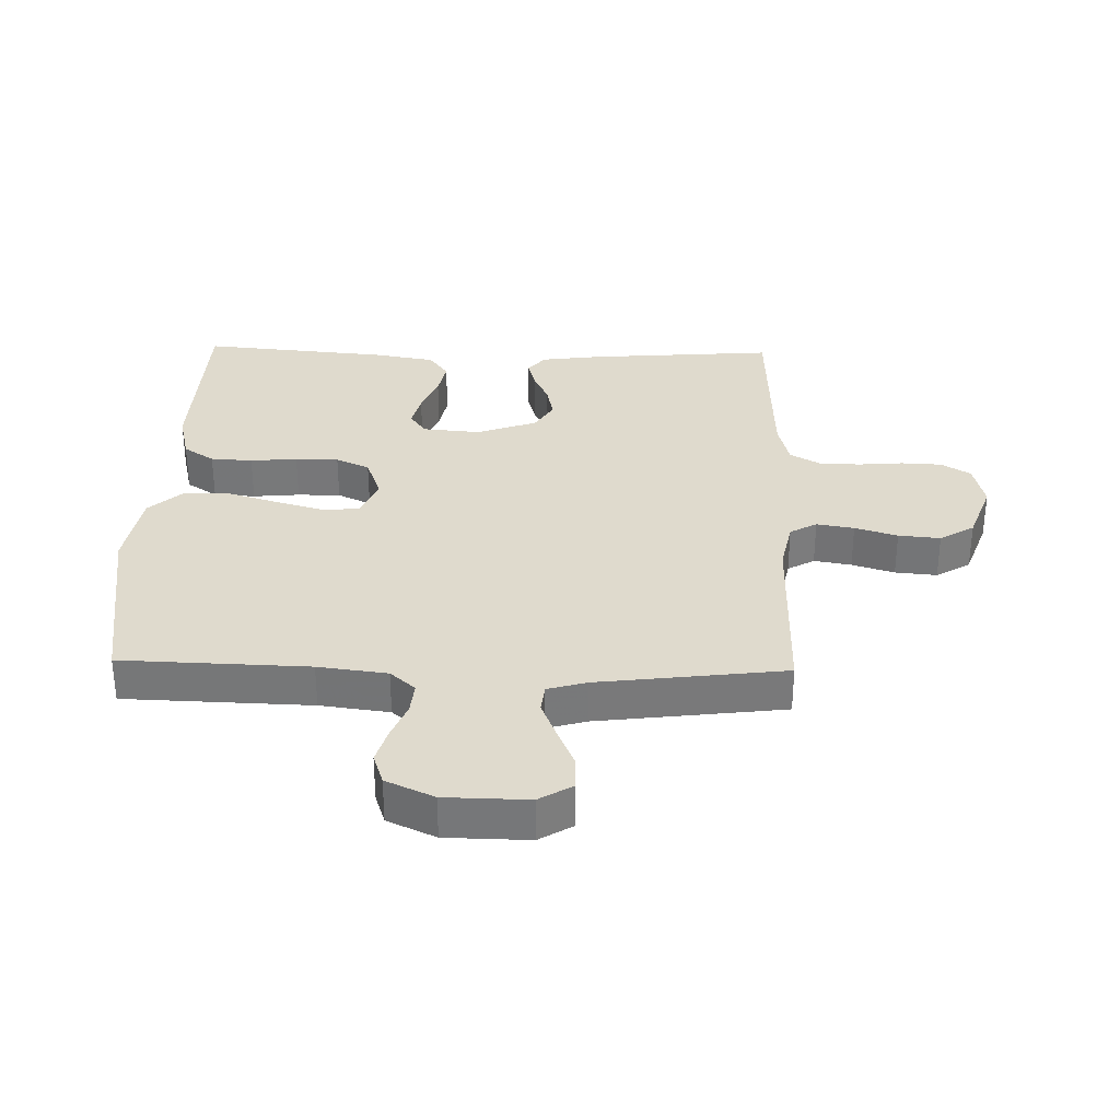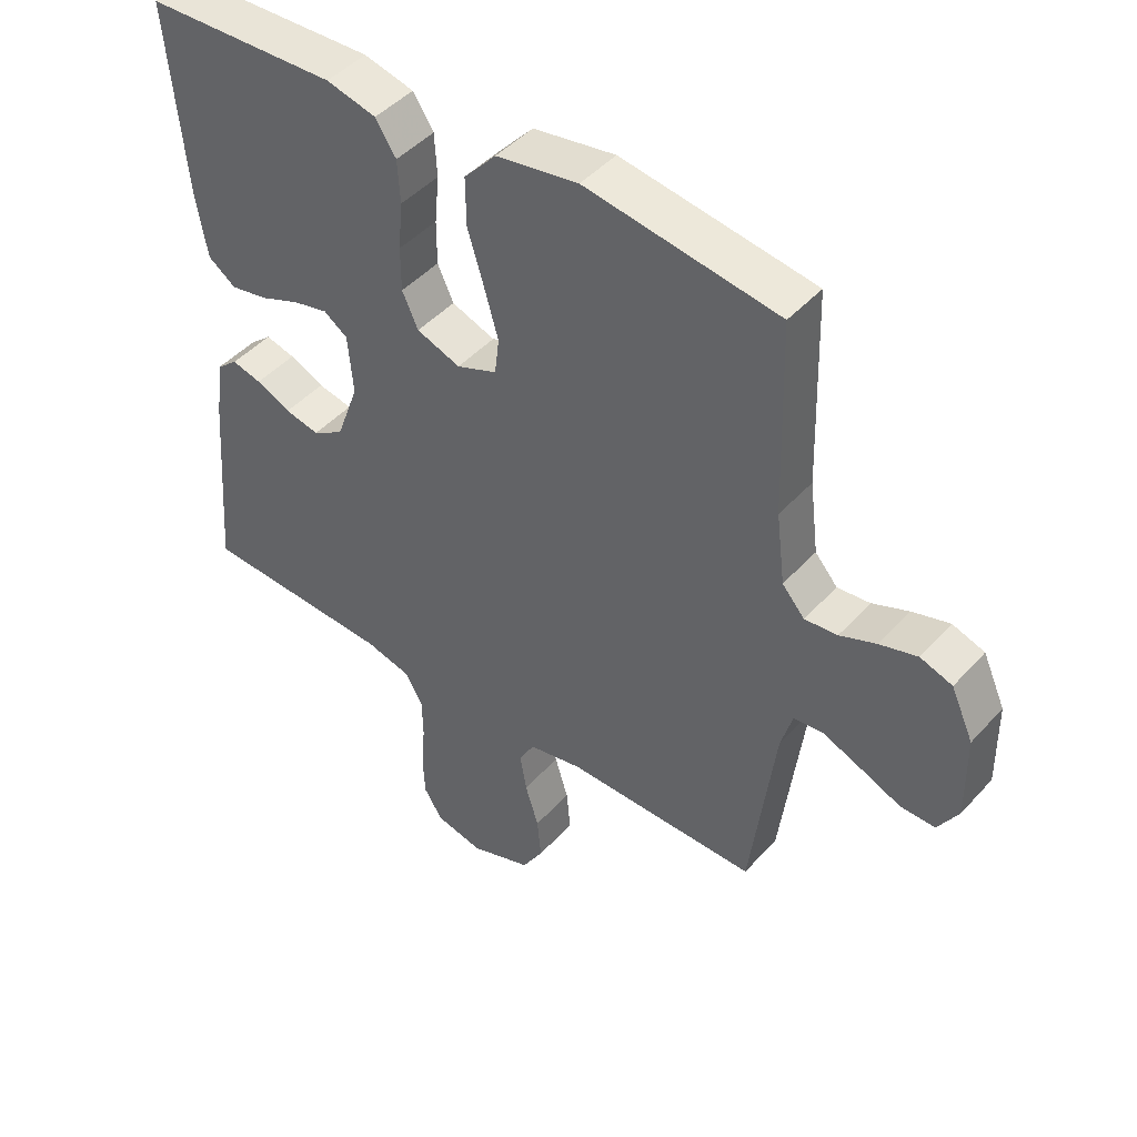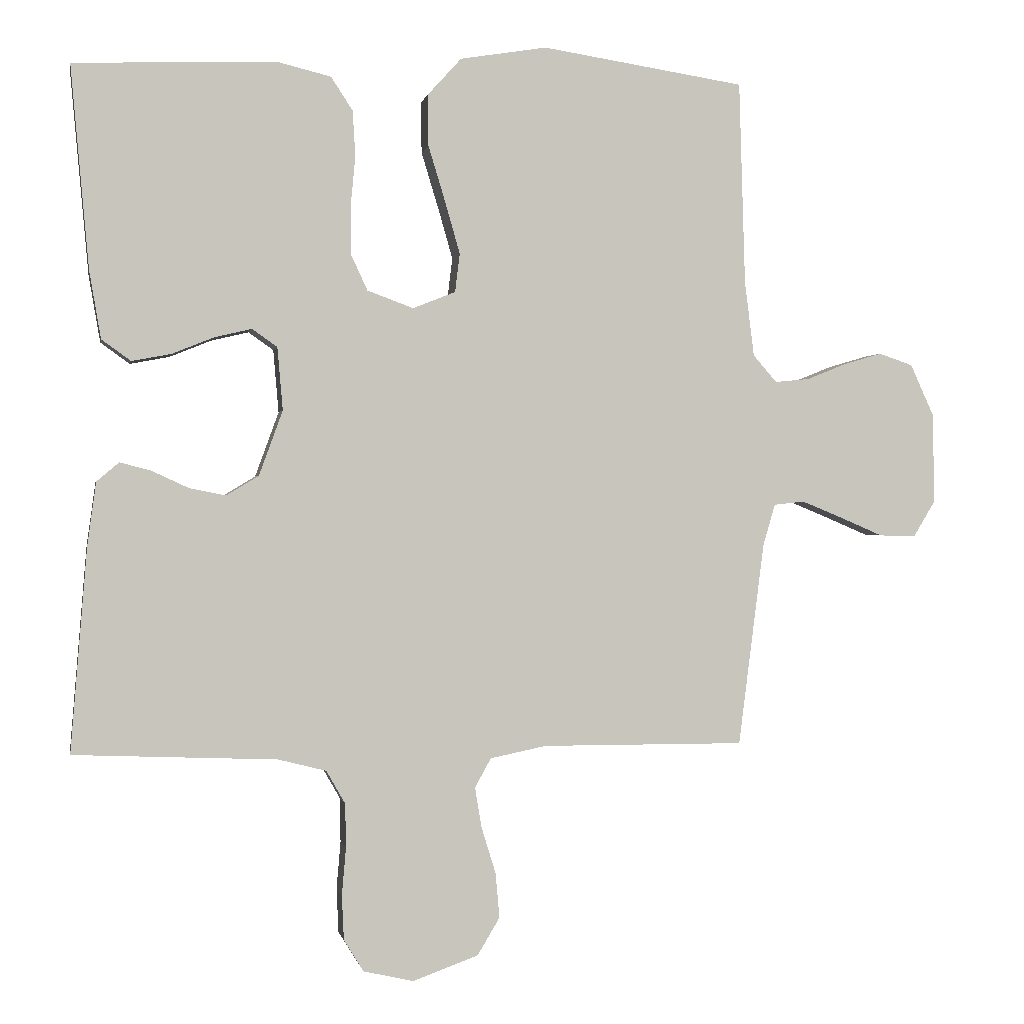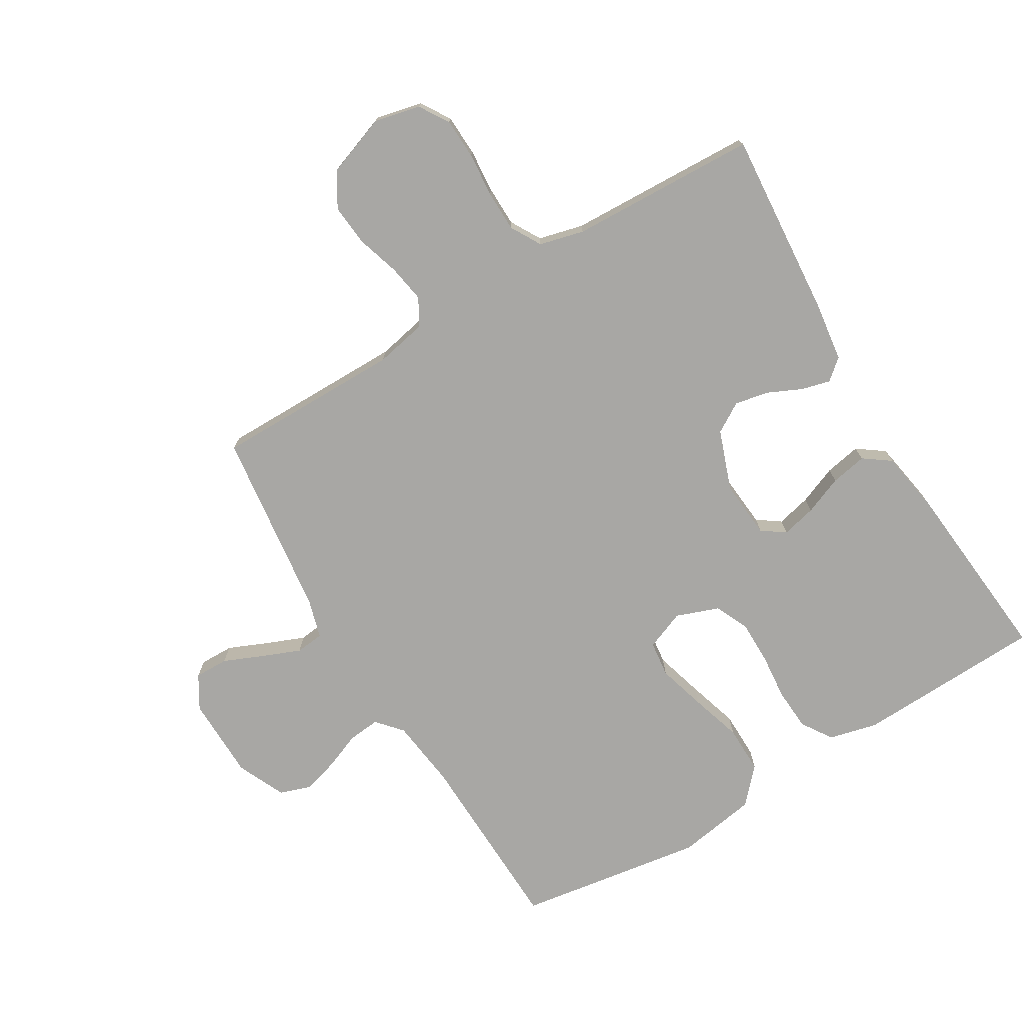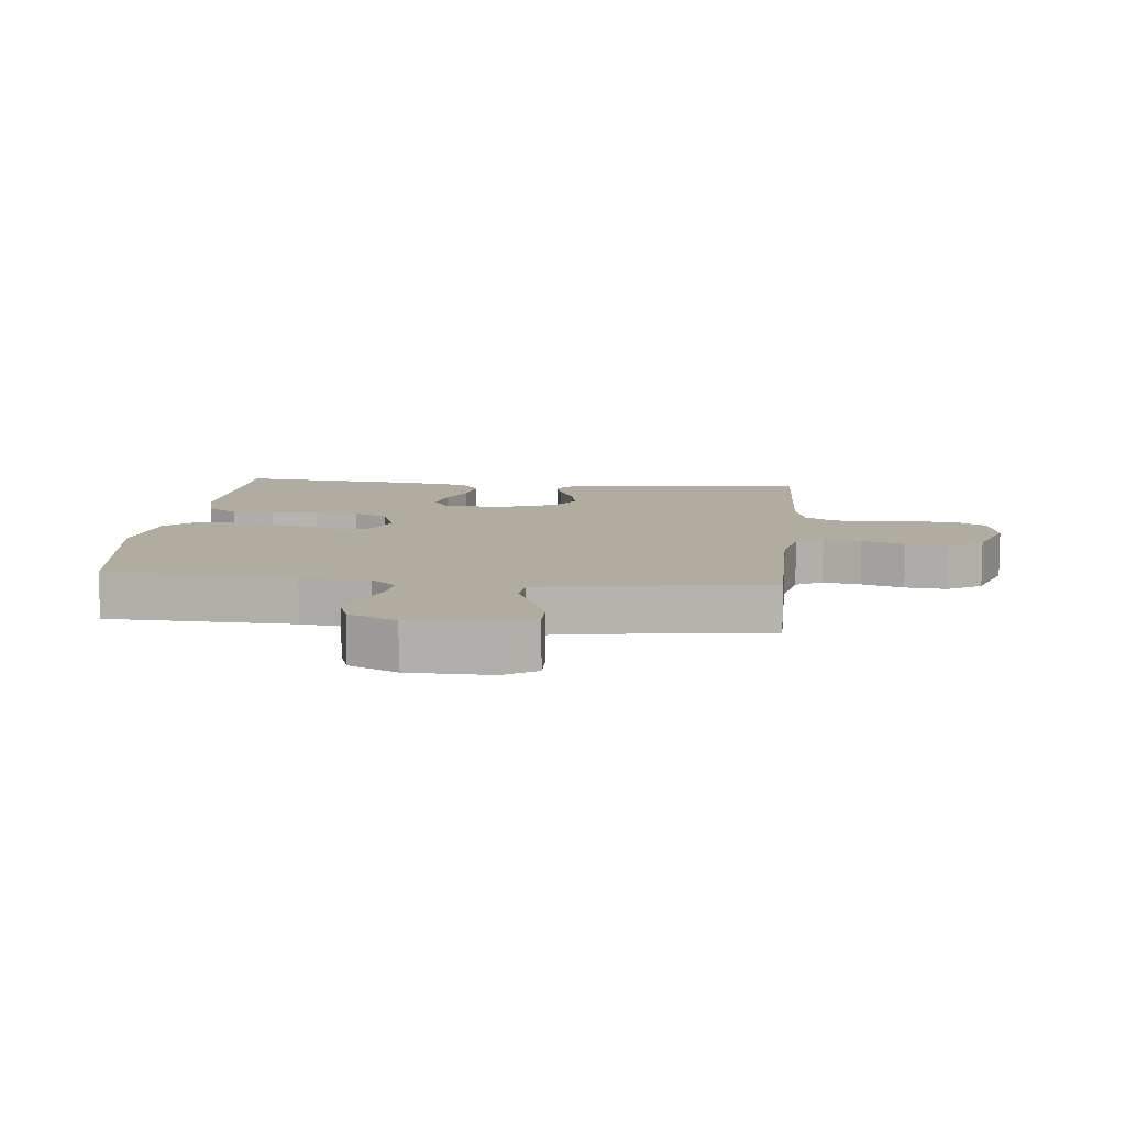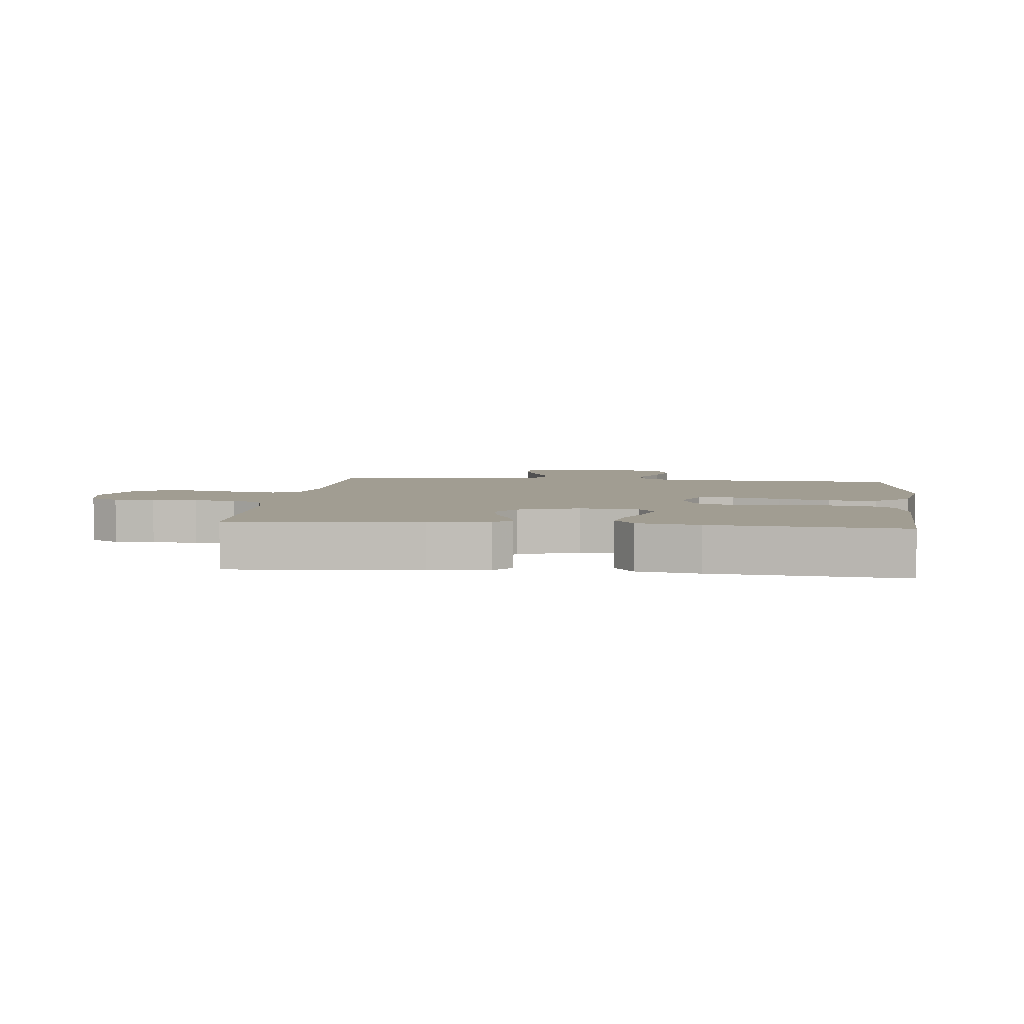
<metadata>
{"format":"obj","ext":"obj","renderer":"f3d","projection":"perspective","resolution":1024,"background":"white","views":[{"elev":32.6,"azim":91.5,"up":"+Y"},{"elev":45.6,"azim":39.1,"up":"+Z"},{"elev":-0.0,"azim":-10.5,"up":"+Z"},{"elev":-74.6,"azim":-149.0,"up":"+Y"},{"elev":10.0,"azim":96.0,"up":"+Y"},{"elev":4.6,"azim":-83.2,"up":"+Y"}]}
</metadata>
<code>
v 0.5 0.07 0.5
v 0.509 0.07 0.2
v 0.523 0.07 0.089
v 0.558 0.07 0.049
v 0.609 0.07 0.054
v 0.666 0.07 0.077
v 0.724 0.07 0.094
v 0.774 0.07 0.077
v 0.809 0.07 0
v 0.811 0.07 -0.133
v 0.779 0.07 -0.186
v 0.725 0.07 -0.185
v 0.662 0.07 -0.158
v 0.601 0.07 -0.133
v 0.556 0.07 -0.138
v 0.538 0.07 -0.2
v 0.5 0.07 -0.5
v 0.2 0.07 -0.499
v 0.117 0.07 -0.516
v 0.093 0.07 -0.559
v 0.103 0.07 -0.619
v 0.124 0.07 -0.687
v 0.13 0.07 -0.754
v 0.097 0.07 -0.809
v 0 0.07 -0.844
v -0.074 0.07 -0.827
v -0.103 0.07 -0.78
v -0.106 0.07 -0.715
v -0.1 0.07 -0.644
v -0.101 0.07 -0.579
v -0.129 0.07 -0.53
v -0.2 0.07 -0.512
v -0.5 0.07 -0.5
v -0.476 0.07 -0.2
v -0.463 0.07 -0.105
v -0.43 0.07 -0.077
v -0.384 0.07 -0.089
v -0.33 0.07 -0.114
v -0.276 0.07 -0.125
v -0.228 0.07 -0.096
v -0.193 0.07 0
v -0.201 0.07 0.093
v -0.238 0.07 0.119
v -0.293 0.07 0.106
v -0.355 0.07 0.081
v -0.413 0.07 0.07
v -0.456 0.07 0.101
v -0.473 0.07 0.2
v -0.5 0.07 0.5
v -0.2 0.07 0.511
v -0.122 0.07 0.492
v -0.09 0.07 0.443
v -0.086 0.07 0.376
v -0.093 0.07 0.301
v -0.093 0.07 0.232
v -0.068 0.07 0.178
v 0 0.07 0.153
v 0.063 0.07 0.178
v 0.07 0.07 0.235
v 0.048 0.07 0.312
v 0.023 0.07 0.394
v 0.022 0.07 0.47
v 0.072 0.07 0.525
v 0.2 0.07 0.546
v 0.5 0 0.5
v 0.509 0 0.2
v 0.523 0 0.089
v 0.558 0 0.049
v 0.609 0 0.054
v 0.666 0 0.077
v 0.724 0 0.094
v 0.774 0 0.077
v 0.809 0 0
v 0.811 0 -0.133
v 0.779 0 -0.186
v 0.725 0 -0.185
v 0.662 0 -0.158
v 0.601 0 -0.133
v 0.556 0 -0.138
v 0.538 0 -0.2
v 0.5 0 -0.5
v 0.2 0 -0.499
v 0.117 0 -0.516
v 0.093 0 -0.559
v 0.103 0 -0.619
v 0.124 0 -0.687
v 0.13 0 -0.754
v 0.097 0 -0.809
v 0 0 -0.844
v -0.074 0 -0.827
v -0.103 0 -0.78
v -0.106 0 -0.715
v -0.1 0 -0.644
v -0.101 0 -0.579
v -0.129 0 -0.53
v -0.2 0 -0.512
v -0.5 0 -0.5
v -0.476 0 -0.2
v -0.463 0 -0.105
v -0.43 0 -0.077
v -0.384 0 -0.089
v -0.33 0 -0.114
v -0.276 0 -0.125
v -0.228 0 -0.096
v -0.193 0 0
v -0.201 0 0.093
v -0.238 0 0.119
v -0.293 0 0.106
v -0.355 0 0.081
v -0.413 0 0.07
v -0.456 0 0.101
v -0.473 0 0.2
v -0.5 0 0.5
v -0.2 0 0.511
v -0.122 0 0.492
v -0.09 0 0.443
v -0.086 0 0.376
v -0.093 0 0.301
v -0.093 0 0.232
v -0.068 0 0.178
v 0 0 0.153
v 0.063 0 0.178
v 0.07 0 0.235
v 0.048 0 0.312
v 0.023 0 0.394
v 0.022 0 0.47
v 0.072 0 0.525
v 0.2 0 0.546
f 63 64 1 2
f 60 61 62 63
f 59 60 63 2
f 58 59 2 3
f 57 58 3 4
f 51 52 53 54
f 51 54 55
f 50 51 55
f 49 50 55
f 48 49 55 56
f 44 45 46 47
f 43 44 47 48
f 35 36 37 38
f 35 38 39
f 32 33 34 35
f 31 32 35 39
f 30 31 39 40
f 26 27 28 29
f 26 29 30
f 25 26 30
f 21 22 23 24
f 20 21 24 25
f 16 17 18
f 15 16 18 19
f 10 11 12 13
f 10 13 14
f 9 10 14
f 8 9 14 15
f 5 6 7 8
f 43 48 56 57
f 42 43 57 4
f 41 42 4
f 40 41 4
f 20 25 30 40
f 19 20 40
f 19 40 4 5
f 5 8 15 19
f 66 65 128 127
f 127 126 125 124
f 66 127 124 123
f 67 66 123 122
f 68 67 122 121
f 118 117 116 115
f 119 118 115
f 119 115 114
f 119 114 113
f 120 119 113 112
f 111 110 109 108
f 112 111 108 107
f 102 101 100 99
f 103 102 99
f 99 98 97 96
f 103 99 96 95
f 104 103 95 94
f 93 92 91 90
f 94 93 90
f 94 90 89
f 88 87 86 85
f 89 88 85 84
f 82 81 80
f 83 82 80 79
f 77 76 75 74
f 78 77 74
f 78 74 73
f 79 78 73 72
f 72 71 70 69
f 121 120 112 107
f 68 121 107 106
f 68 106 105
f 68 105 104
f 104 94 89 84
f 104 84 83
f 69 68 104 83
f 83 79 72 69
f 1 65 66 2
f 2 66 67 3
f 3 67 68 4
f 4 68 69 5
f 5 69 70 6
f 6 70 71 7
f 7 71 72 8
f 8 72 73 9
f 9 73 74 10
f 10 74 75 11
f 11 75 76 12
f 12 76 77 13
f 13 77 78 14
f 14 78 79 15
f 15 79 80 16
f 16 80 81 17
f 17 81 82 18
f 18 82 83 19
f 19 83 84 20
f 20 84 85 21
f 21 85 86 22
f 22 86 87 23
f 23 87 88 24
f 24 88 89 25
f 25 89 90 26
f 26 90 91 27
f 27 91 92 28
f 28 92 93 29
f 29 93 94 30
f 30 94 95 31
f 31 95 96 32
f 32 96 97 33
f 33 97 98 34
f 34 98 99 35
f 35 99 100 36
f 36 100 101 37
f 37 101 102 38
f 38 102 103 39
f 39 103 104 40
f 40 104 105 41
f 41 105 106 42
f 42 106 107 43
f 43 107 108 44
f 44 108 109 45
f 45 109 110 46
f 46 110 111 47
f 47 111 112 48
f 48 112 113 49
f 49 113 114 50
f 50 114 115 51
f 51 115 116 52
f 52 116 117 53
f 53 117 118 54
f 54 118 119 55
f 55 119 120 56
f 56 120 121 57
f 57 121 122 58
f 58 122 123 59
f 59 123 124 60
f 60 124 125 61
f 61 125 126 62
f 62 126 127 63
f 63 127 128 64
f 64 128 65 1

</code>
